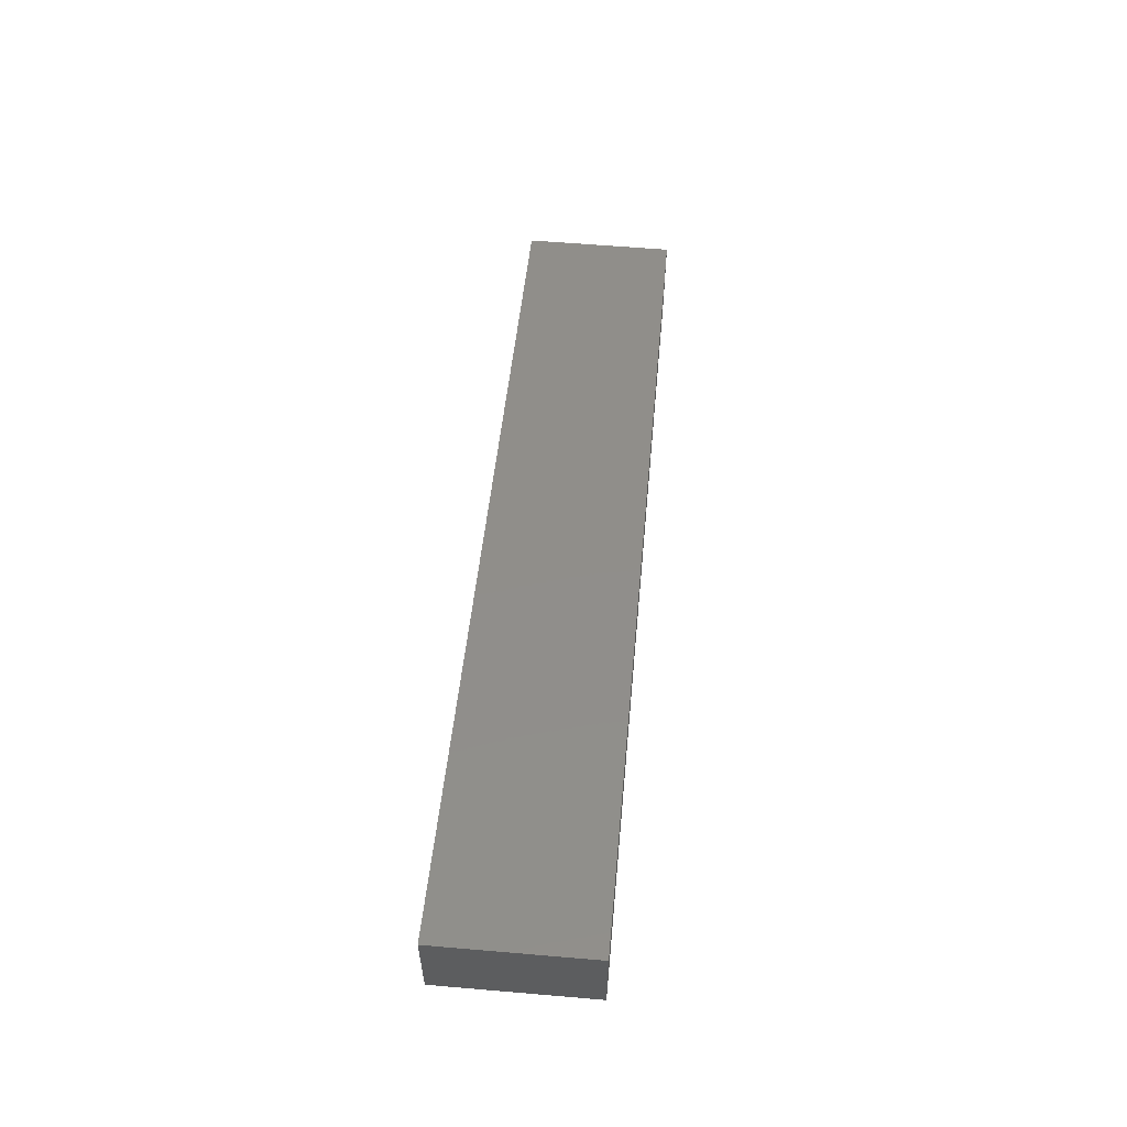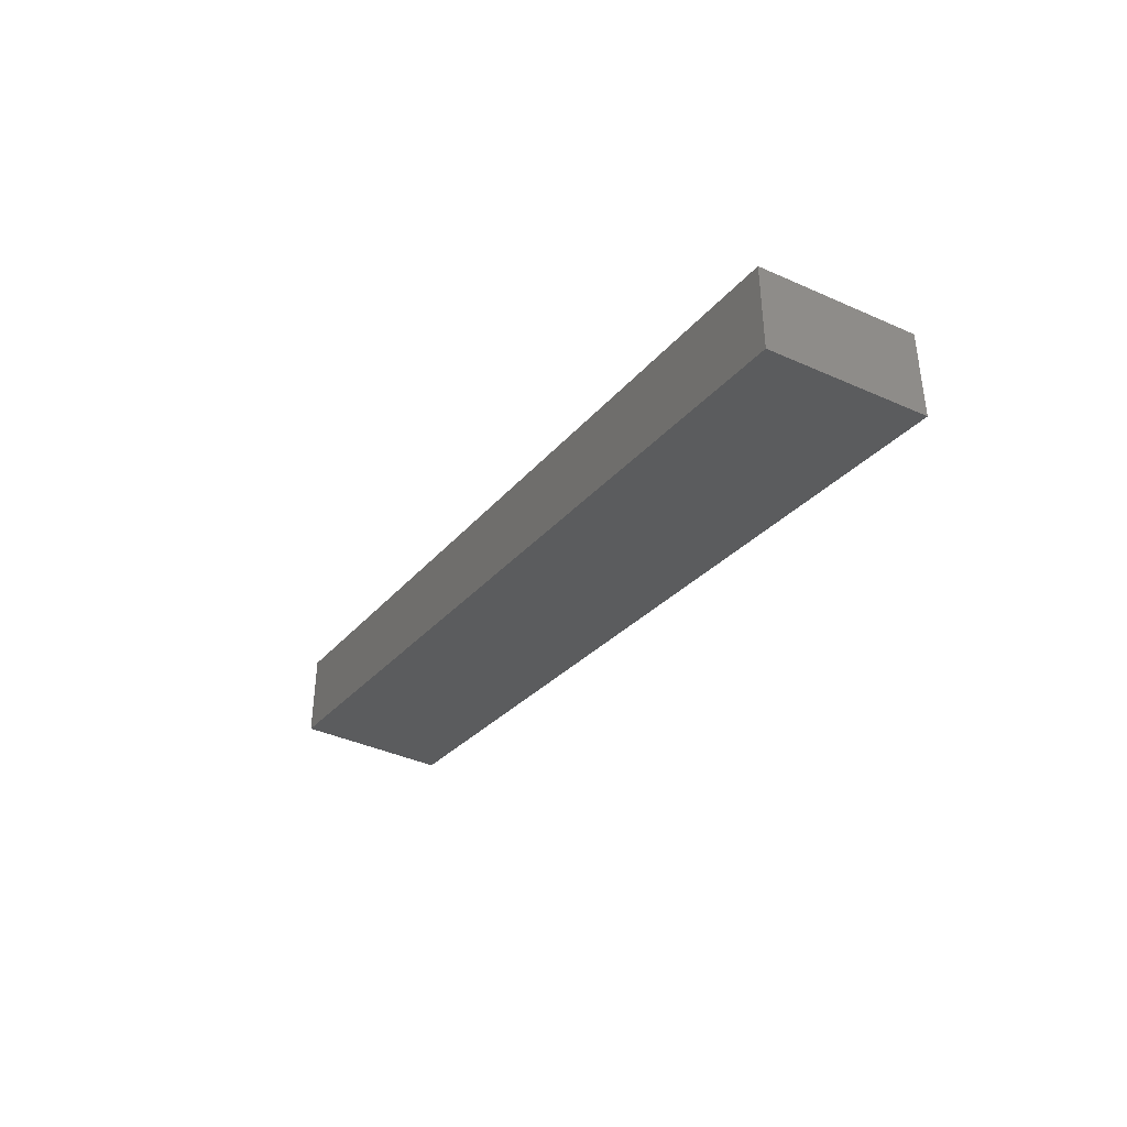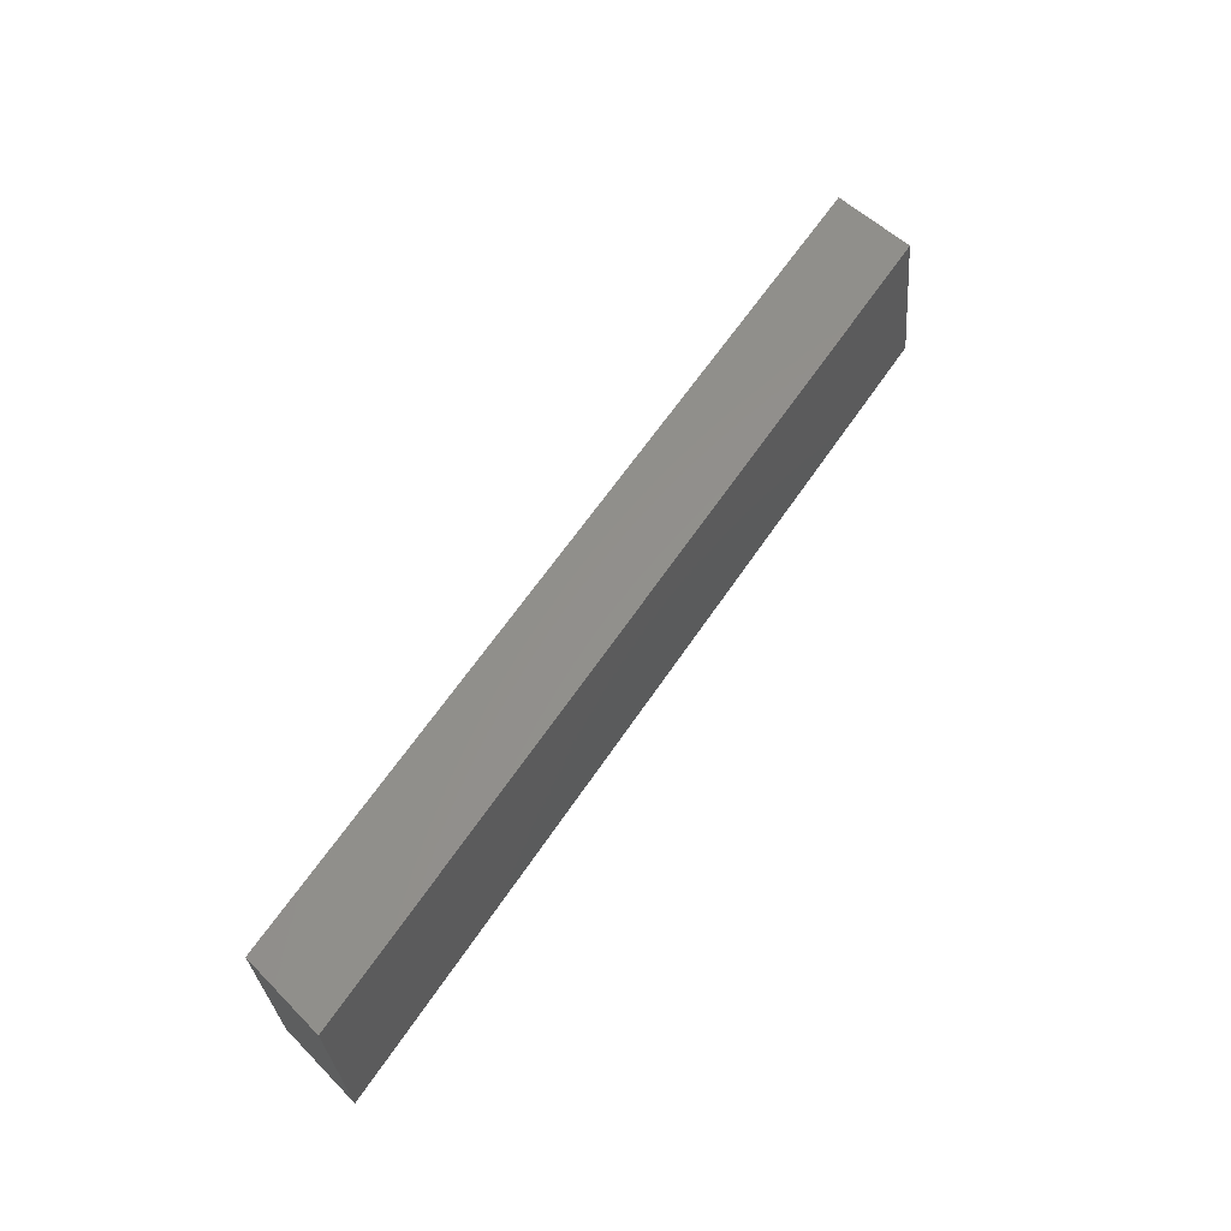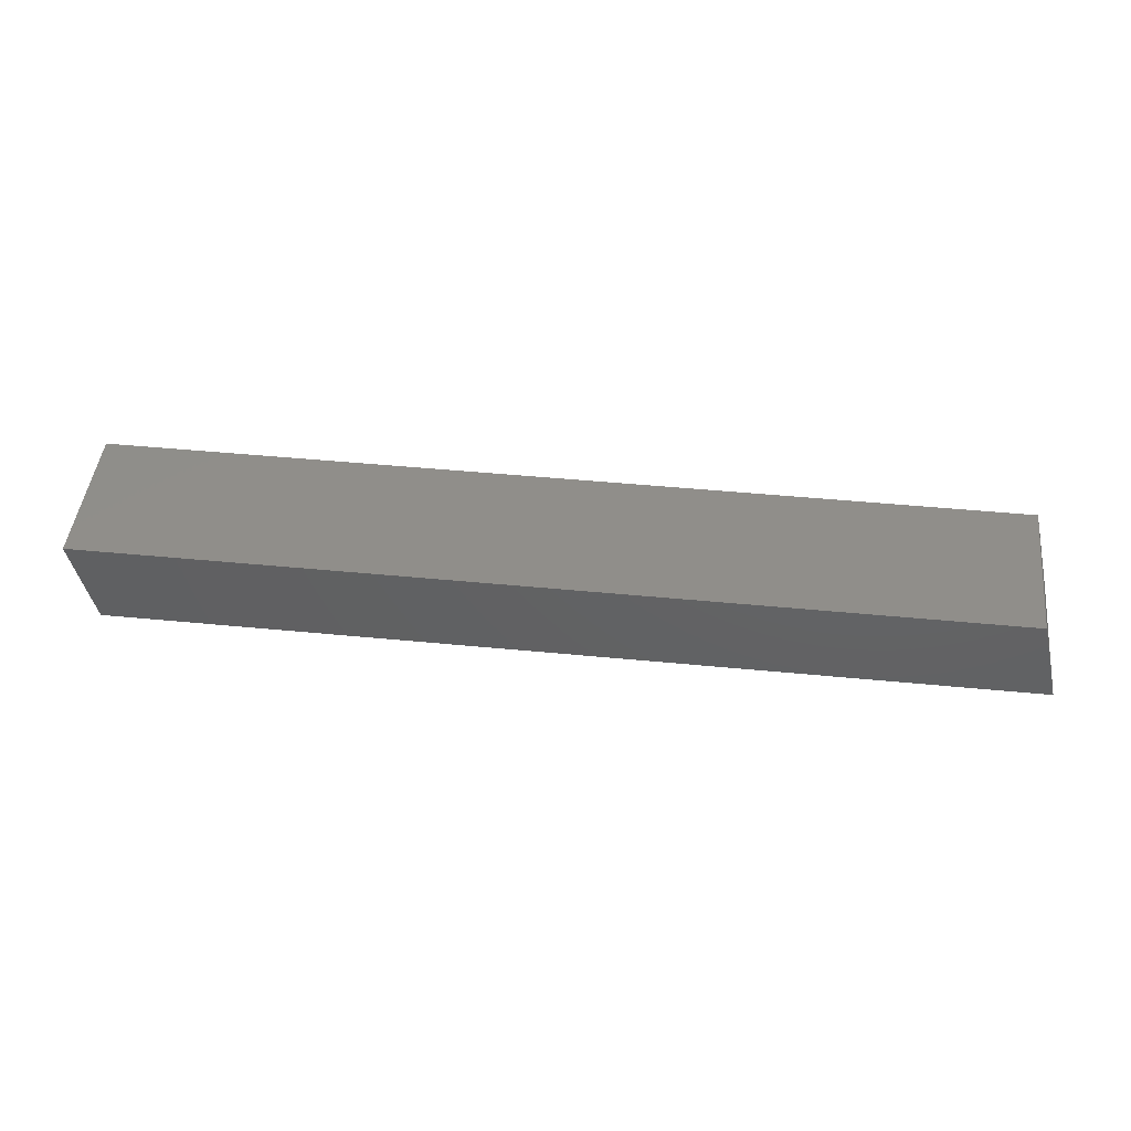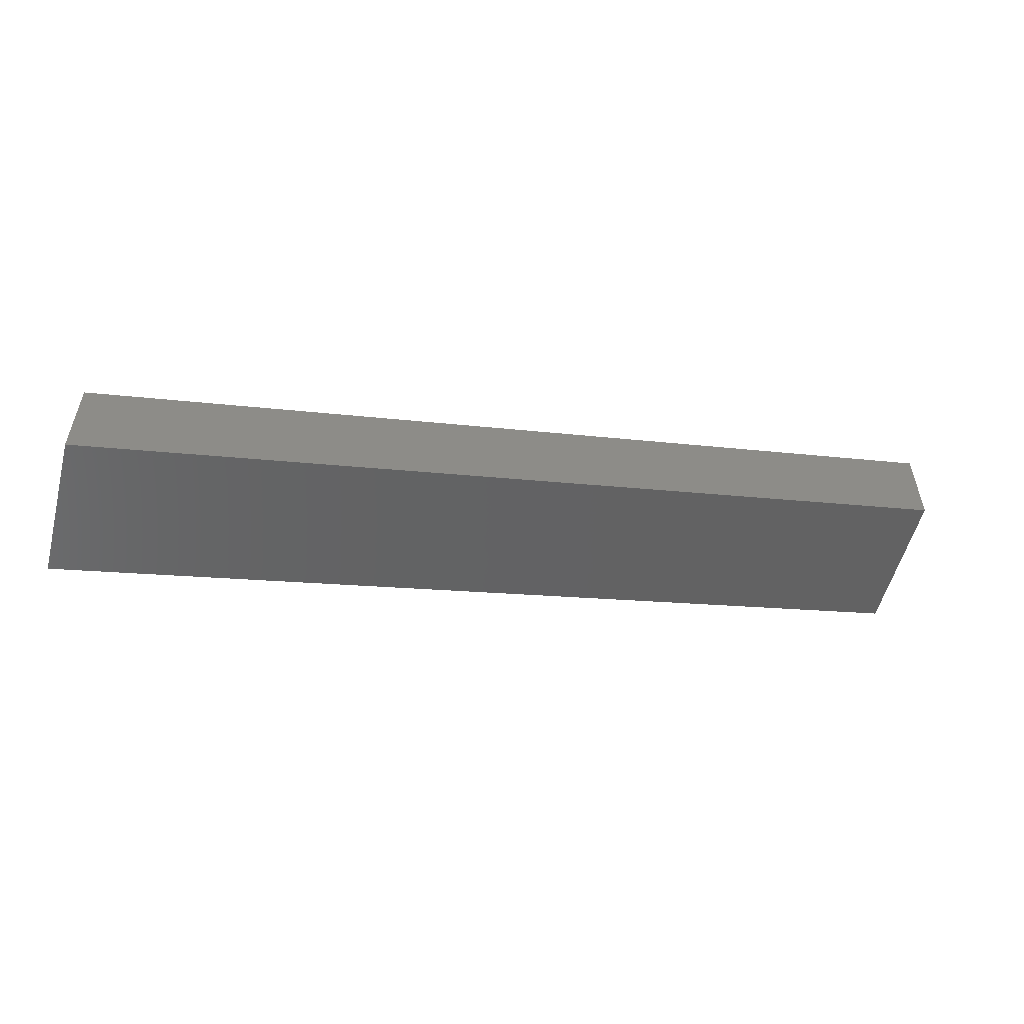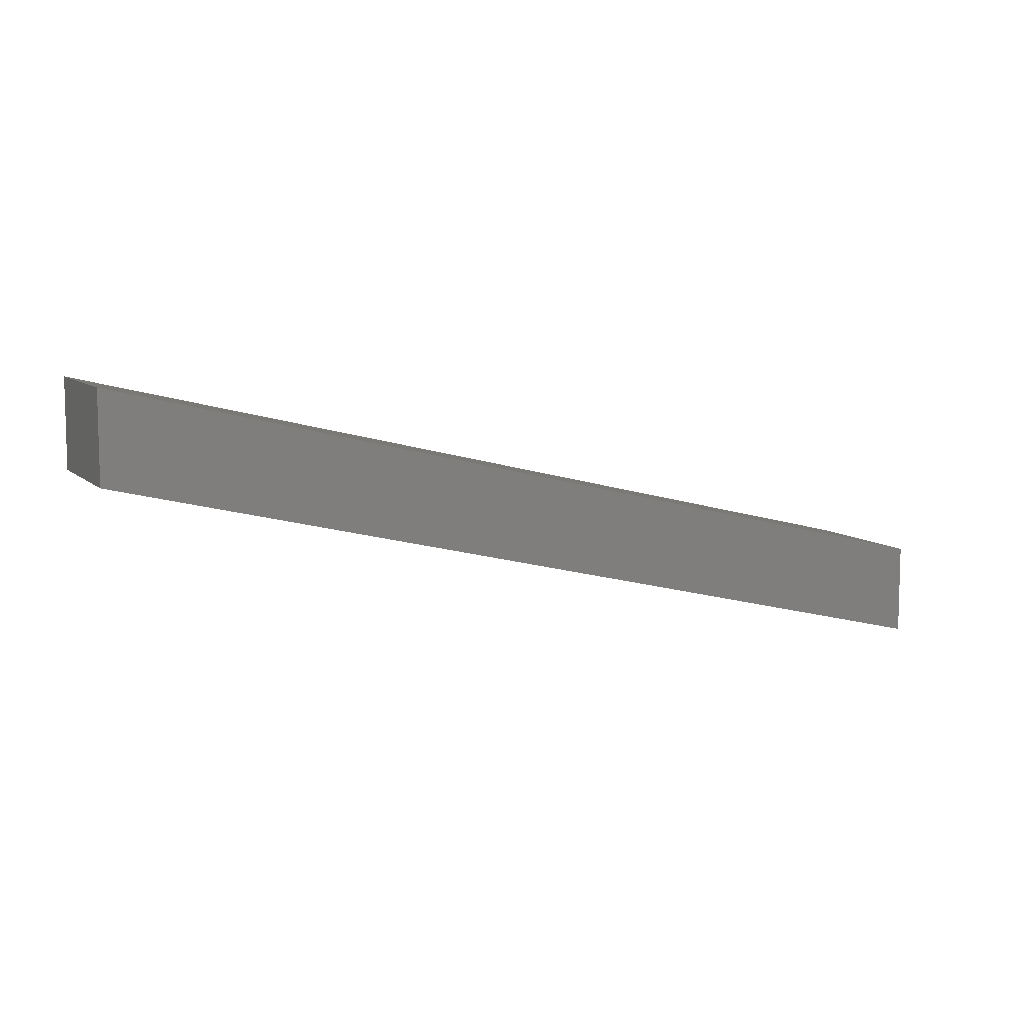
<metadata>
{"format":"stl","ext":"stl","renderer":"f3d","projection":"perspective","resolution":1024,"background":"white","views":[{"elev":58.8,"azim":-78.3,"up":"+Z"},{"elev":-40.2,"azim":67.8,"up":"+Z"},{"elev":52.7,"azim":-43.1,"up":"+Y"},{"elev":-45.9,"azim":-166.7,"up":"+Y"},{"elev":-54.6,"azim":172.1,"up":"+Z"},{"elev":8.5,"azim":-18.2,"up":"+Z"}]}
</metadata>
<code>
# stl→obj: 8 verts, 12 faces
v 8475 1240 5567
v 8624 1258 5531
v 8478 1216 5567
v 8627 1233 5531
v 8478 1216 5582
v 8475 1240 5582
v 8627 1233 5547
v 8624 1258 5547
f 1 2 3
f 3 2 4
f 5 6 3
f 3 6 1
f 4 7 3
f 3 7 5
f 6 8 1
f 1 8 2
f 2 8 4
f 4 8 7
f 6 5 8
f 8 5 7

</code>
